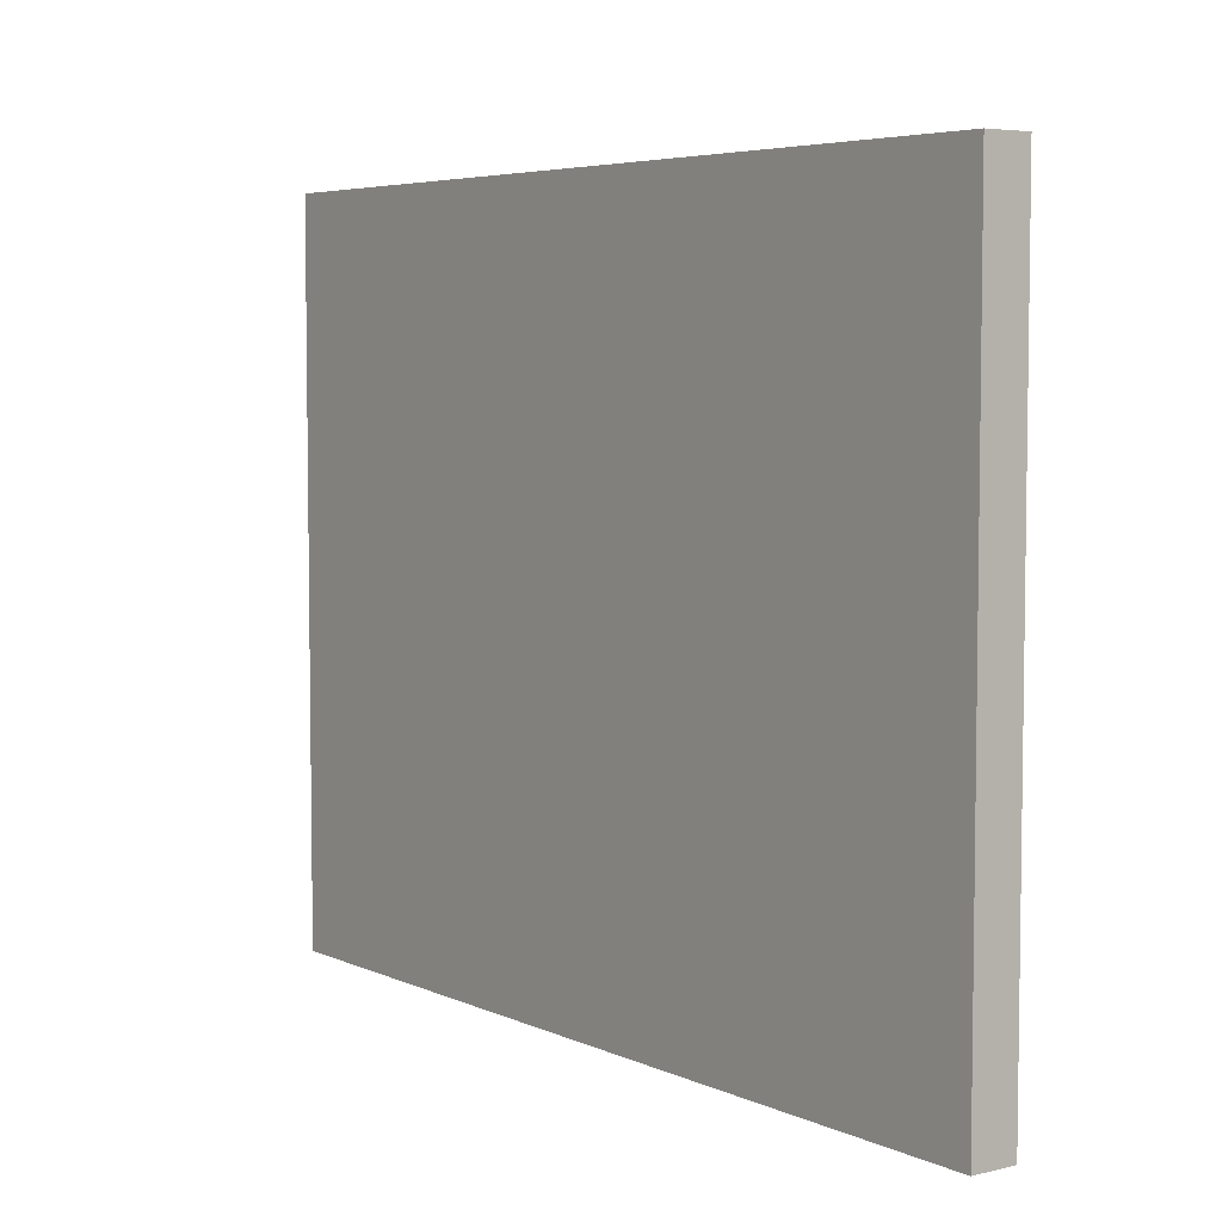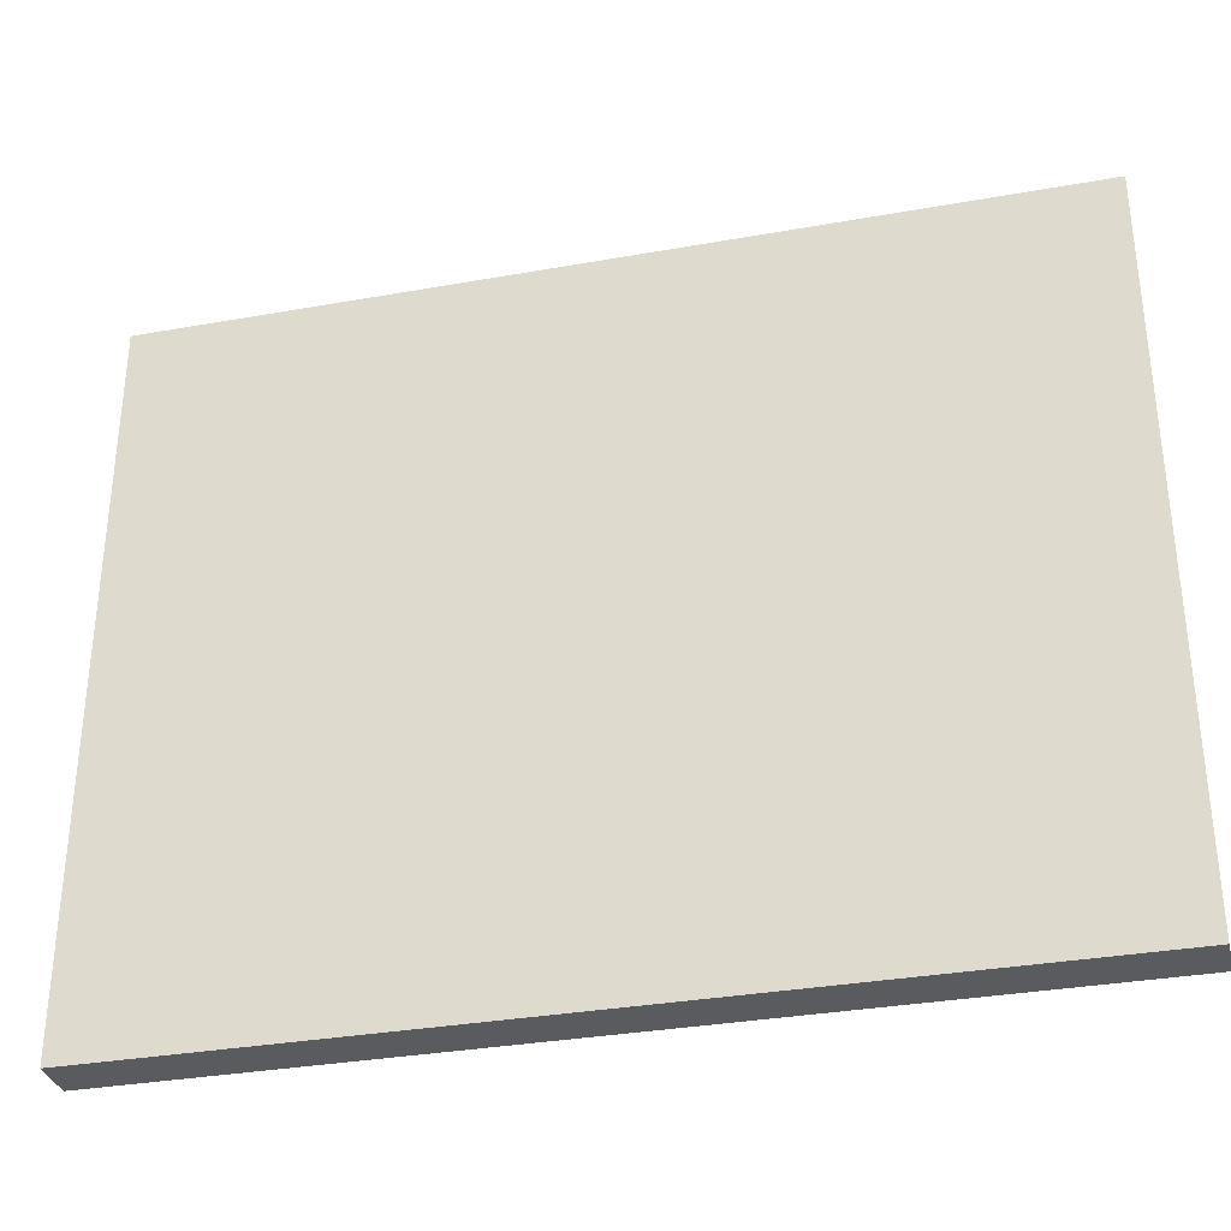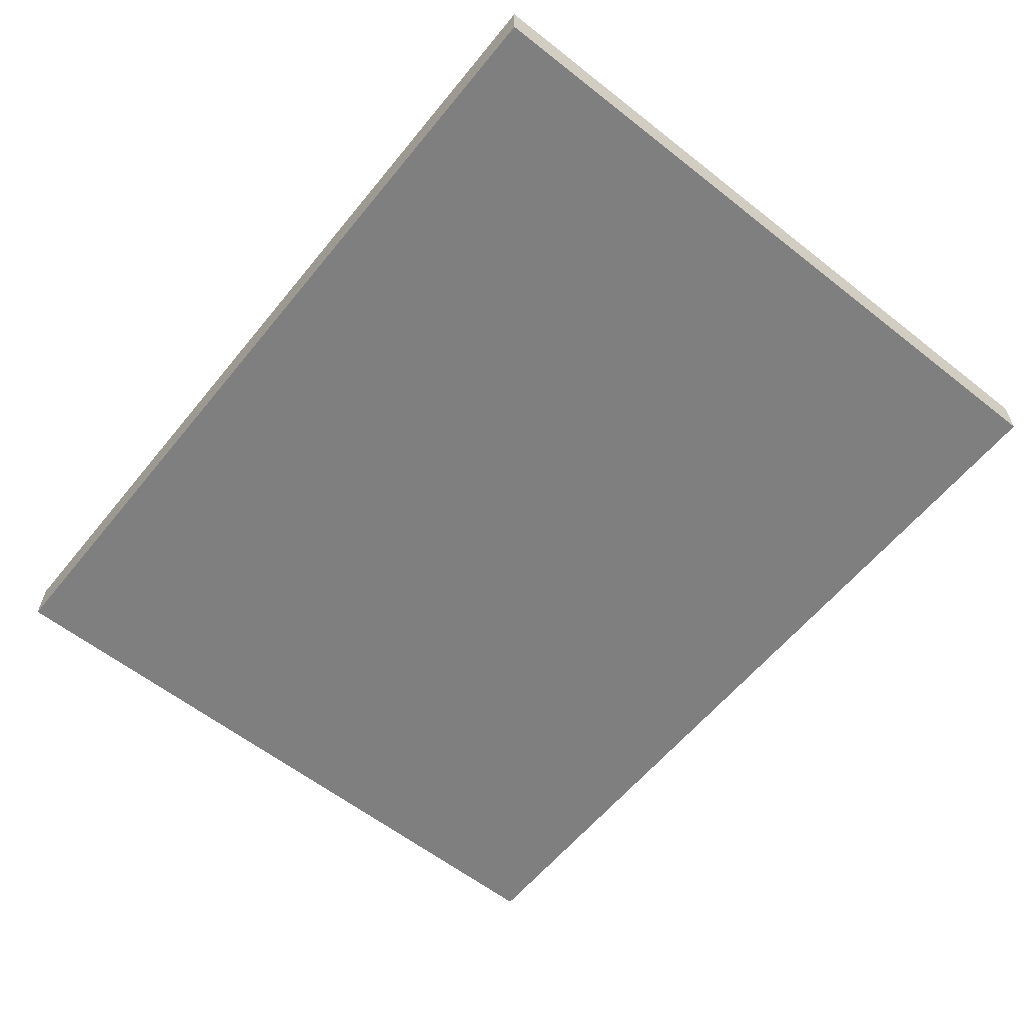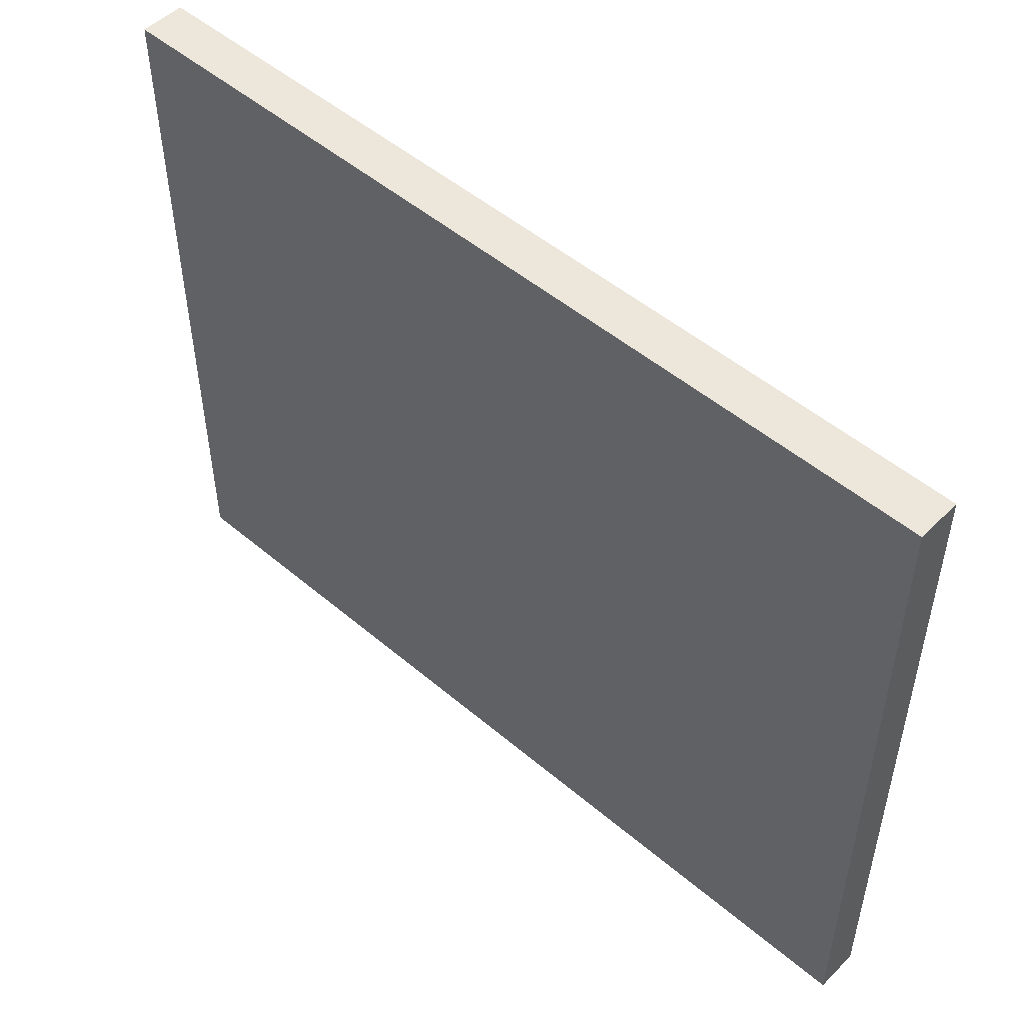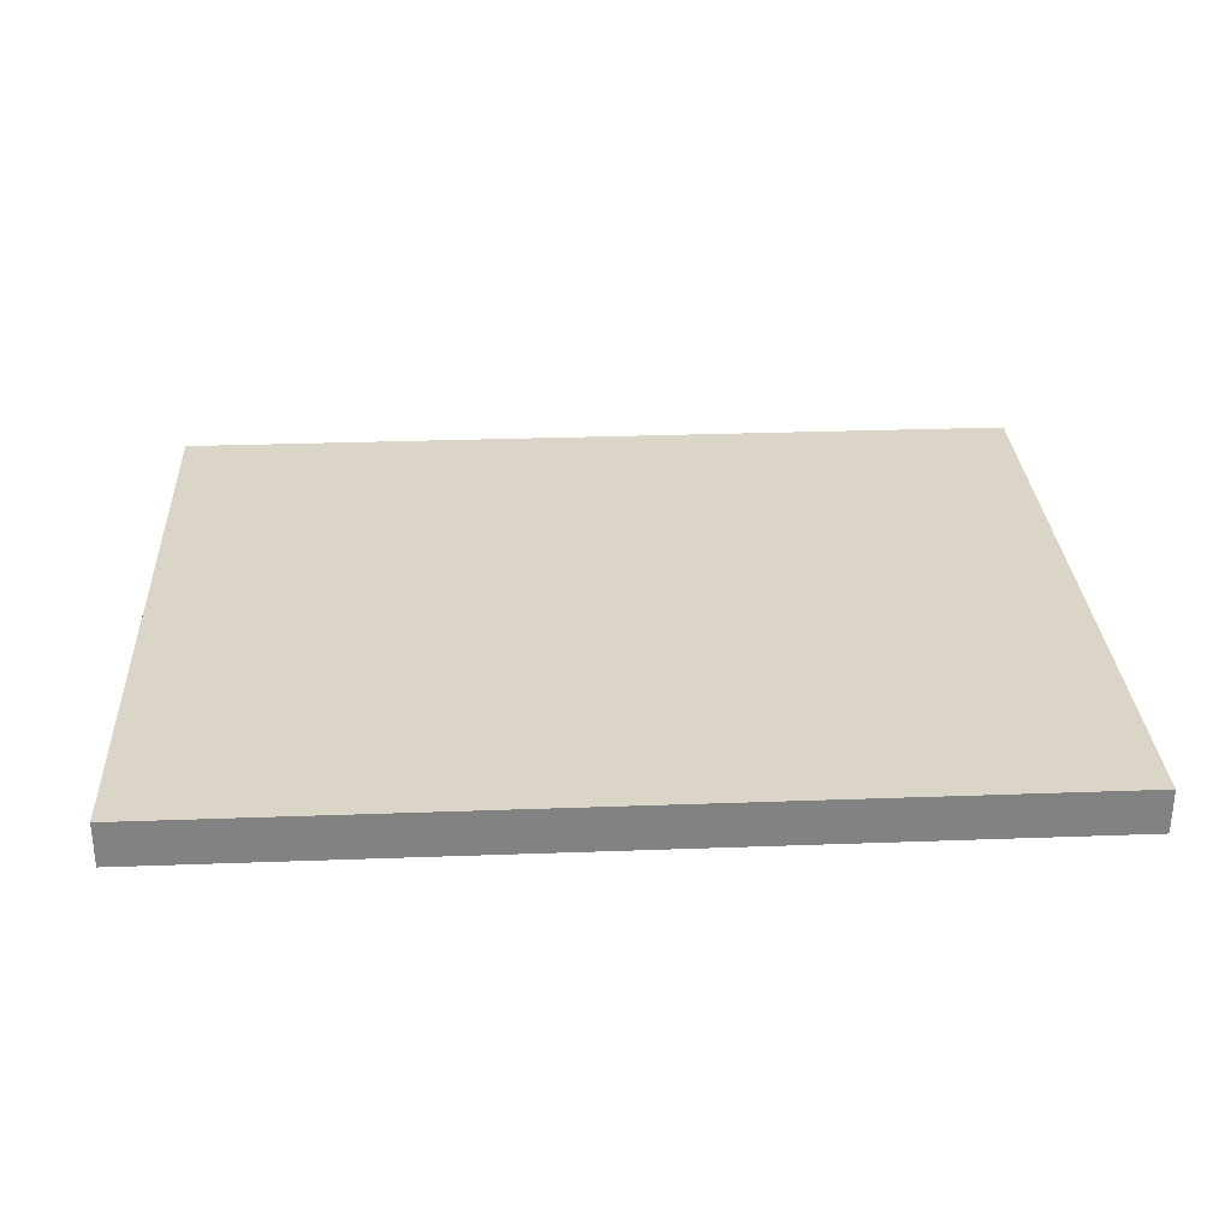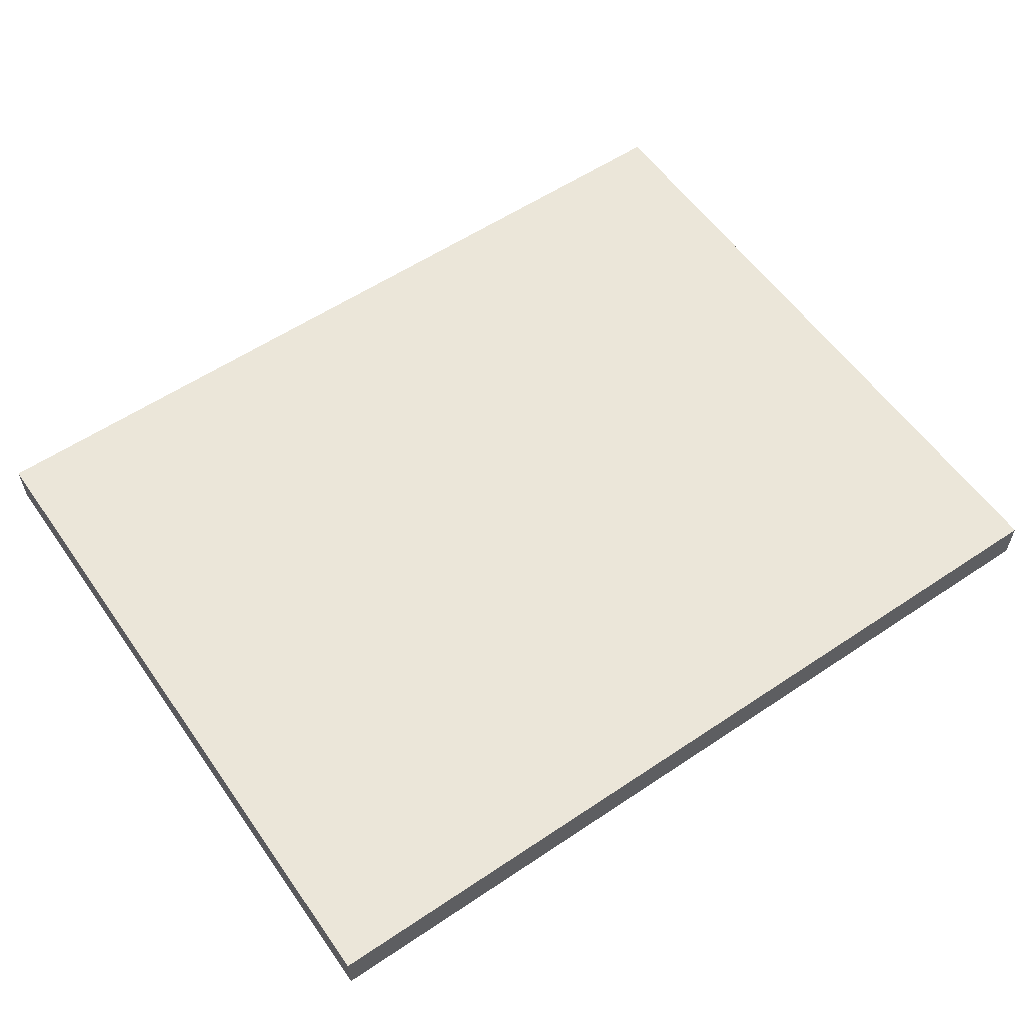
<metadata>
{"format":"obj","ext":"obj","renderer":"f3d","projection":"perspective","resolution":1024,"background":"white","views":[{"elev":5.3,"azim":53.4,"up":"+Z"},{"elev":-33.1,"azim":-166.2,"up":"+Z"},{"elev":-59.7,"azim":51.1,"up":"+Y"},{"elev":50.4,"azim":-137.1,"up":"+Z"},{"elev":29.5,"azim":176.9,"up":"+Y"},{"elev":57.5,"azim":145.2,"up":"+Y"}]}
</metadata>
<code>
o court
v -10 -1  8
v  10 -1  8
v -10 -1 -8
v  10 -1 -8
v -10 -2  8
v  10 -2  8
v -10 -2 -8
v  10 -2 -8
f 1 2 3
f 2 4 3
f 5 7 6
f 6 7 8
f 5 6 1
f 6 2 1
f 7 3 8
f 8 3 4
f 7 5 3
f 5 1 3
f 6 8 2
f 8 4 2

</code>
